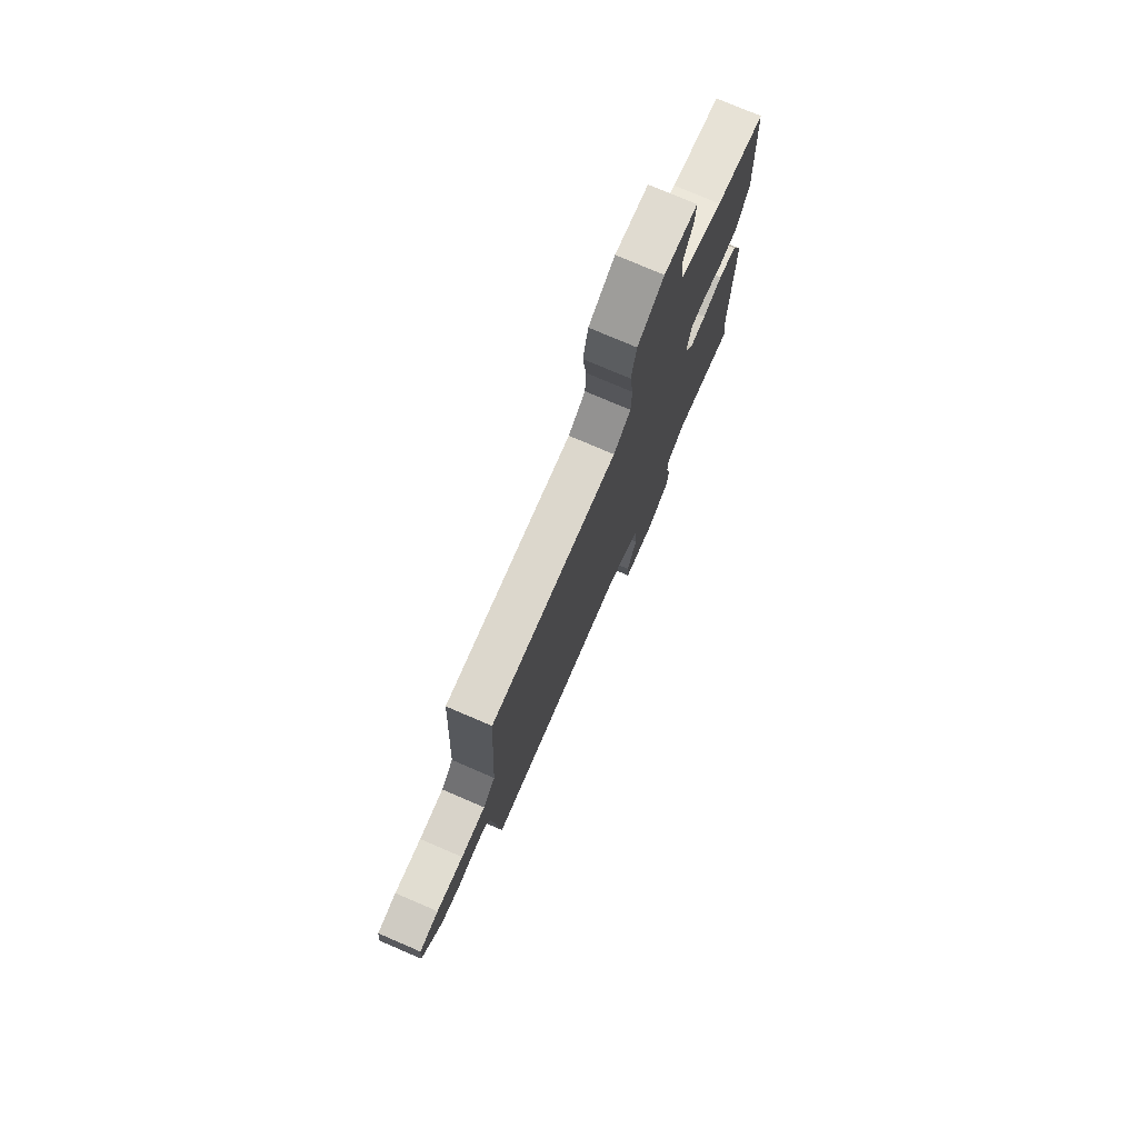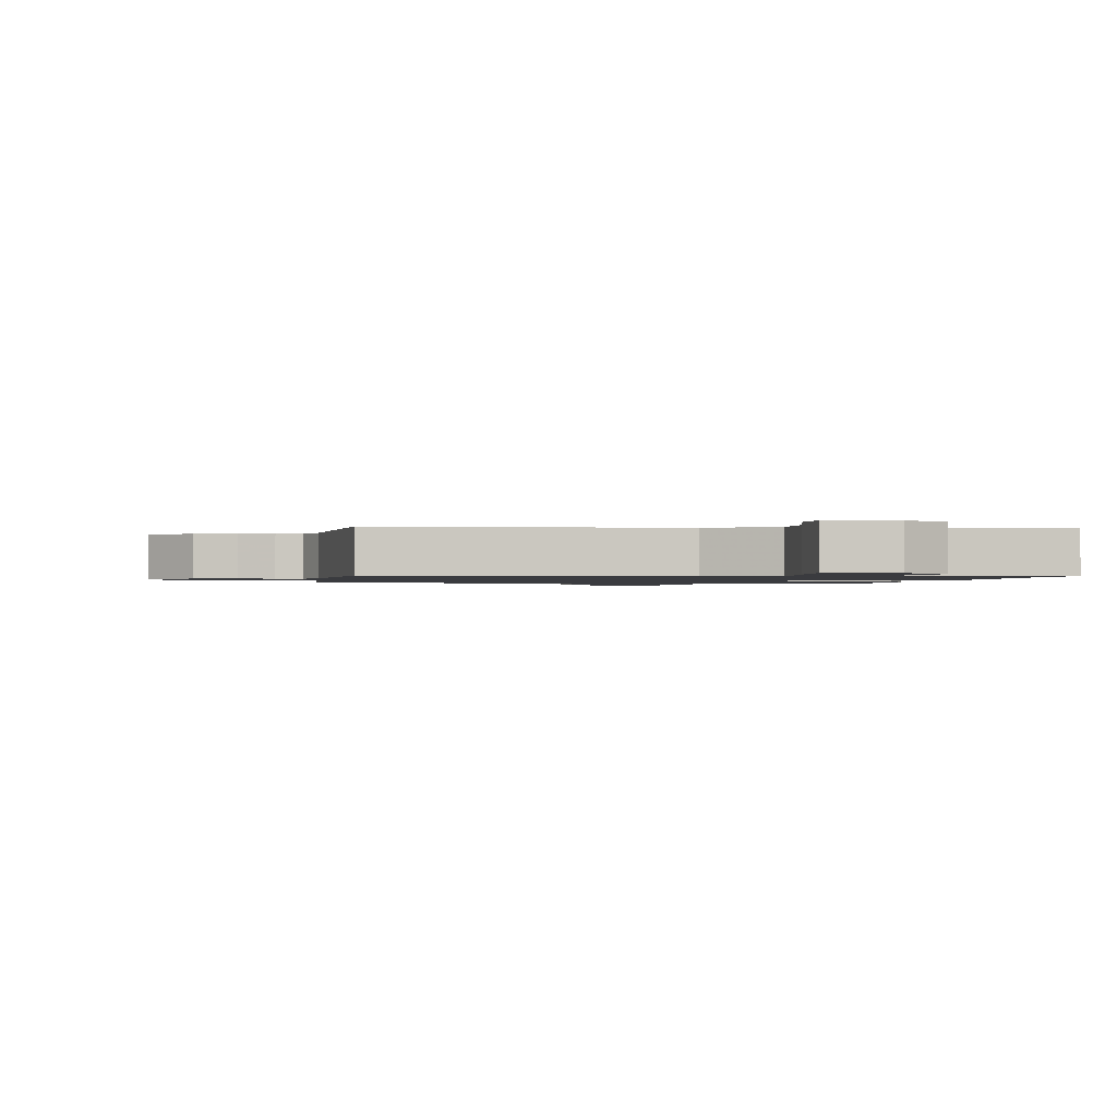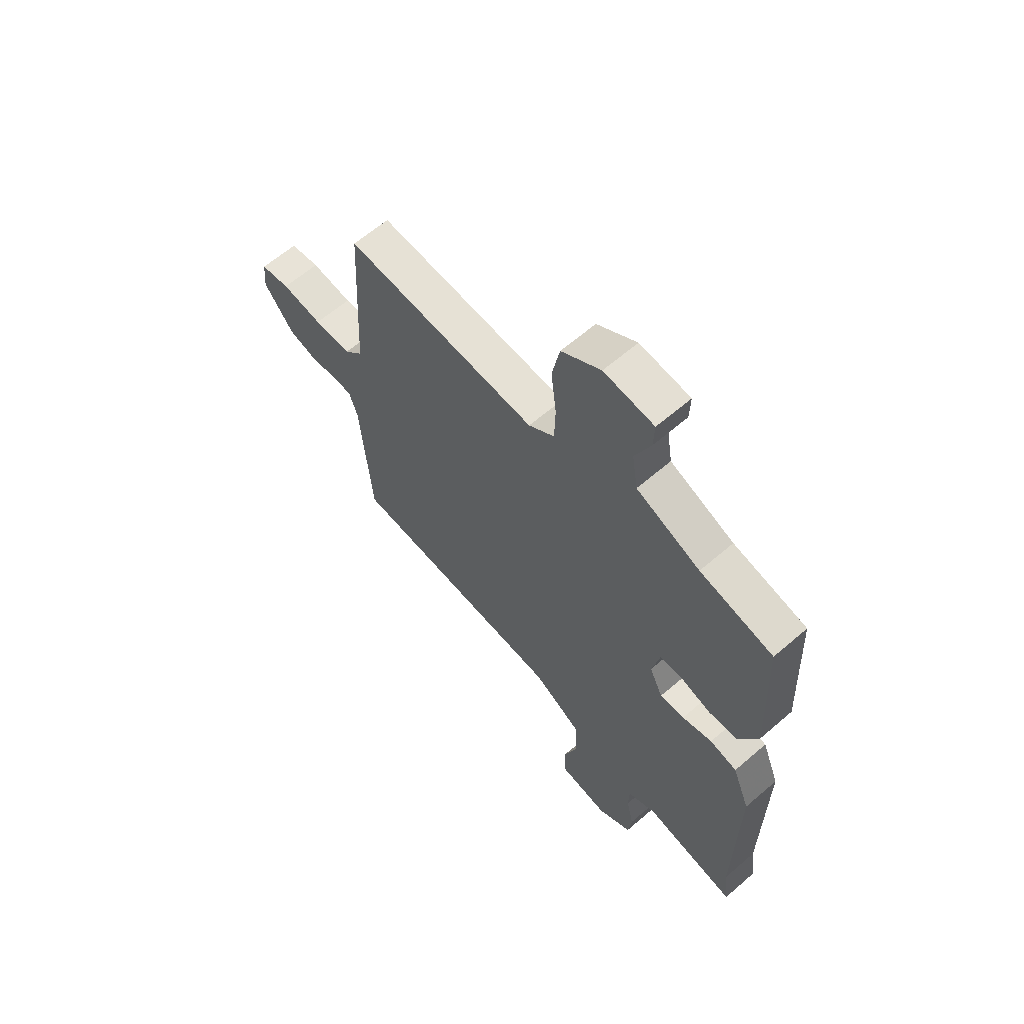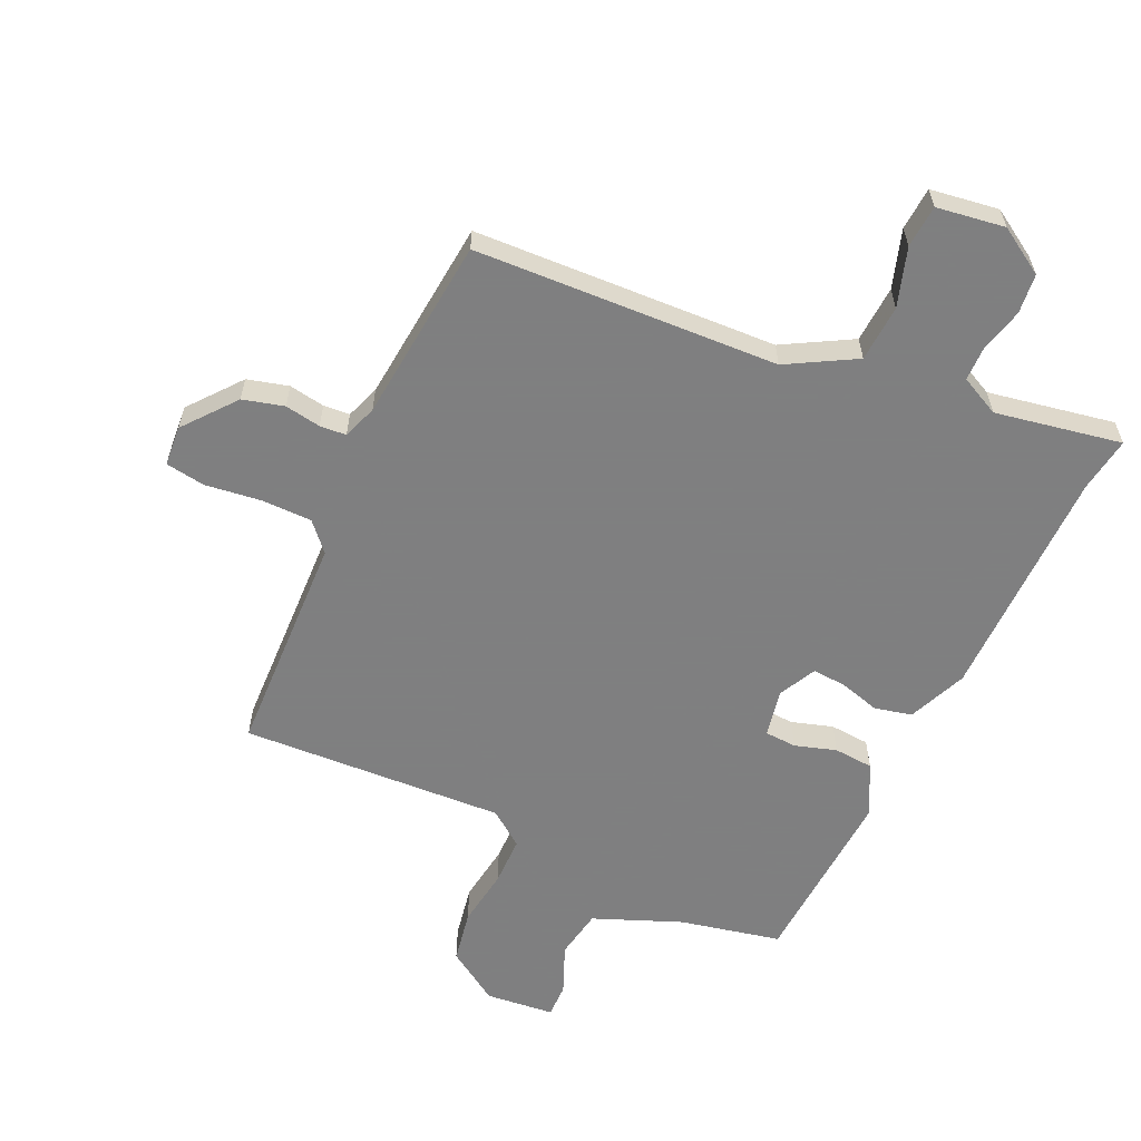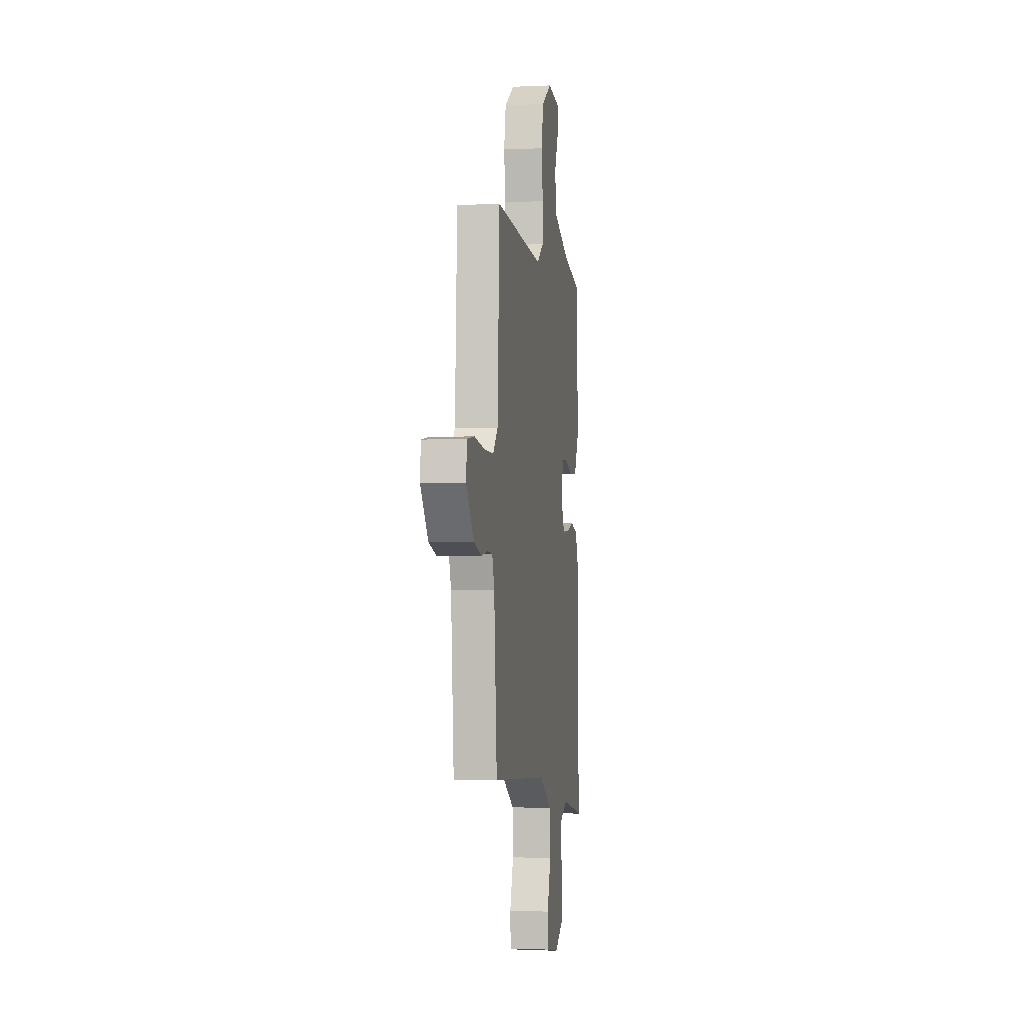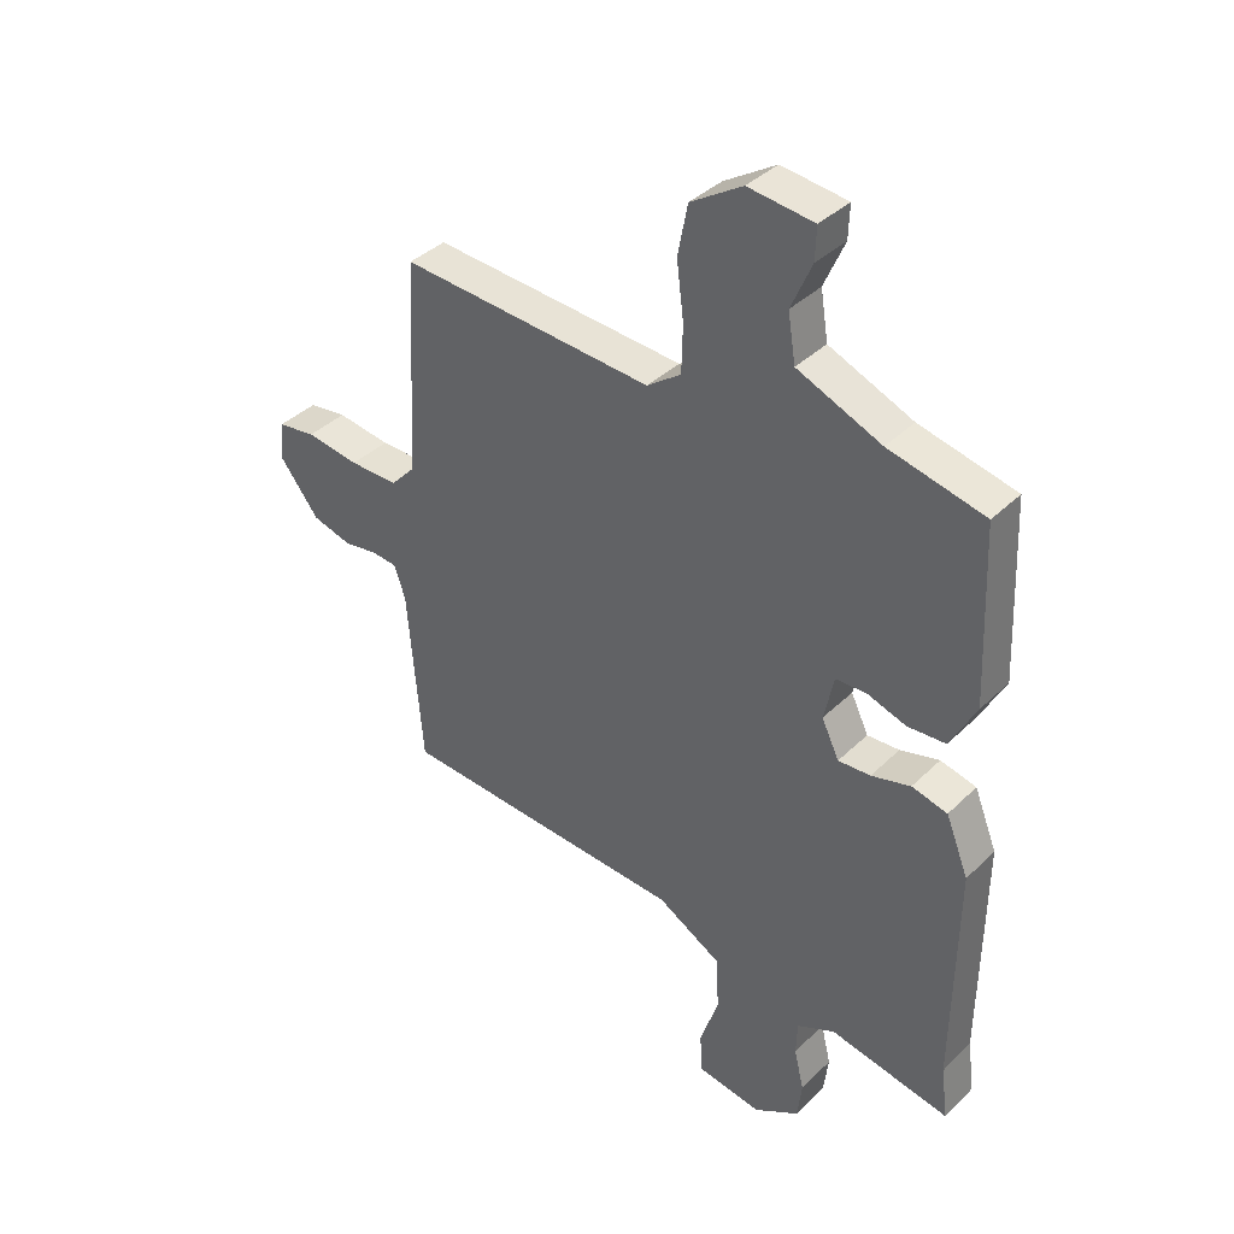
<metadata>
{"format":"obj","ext":"obj","renderer":"f3d","projection":"perspective","resolution":1024,"background":"white","views":[{"elev":76.8,"azim":113.2,"up":"+Z"},{"elev":-1.2,"azim":169.6,"up":"+Y"},{"elev":62.5,"azim":-131.2,"up":"+Z"},{"elev":-59.9,"azim":154.4,"up":"+Y"},{"elev":-2.6,"azim":99.0,"up":"+Z"},{"elev":38.1,"azim":-140.5,"up":"+Z"}]}
</metadata>
<code>
v -0.482 0.07 0.502
v -0.318 0.07 0.54
v -0.175 0.07 0.6
v -0.162 0.07 0.681
v -0.197 0.07 0.761
v -0.199 0.07 0.817
v -0.087 0.07 0.83
v 0.001 0.07 0.775
v 0.018 0.07 0.689
v 0.006 0.07 0.593
v 0.008 0.07 0.513
v 0.066 0.07 0.471
v 0.498 0.07 0.5
v 0.517 0.07 0.133
v 0.559 0.07 0.088
v 0.642 0.07 0.089
v 0.733 0.07 0.102
v 0.798 0.07 0.093
v 0.804 0.07 0.027
v 0.737 0.07 -0.059
v 0.67 0.07 -0.078
v 0.611 0.07 -0.069
v 0.568 0.07 -0.073
v 0.549 0.07 -0.129
v 0.524 0.07 -0.433
v 0.028 0.07 -0.463
v -0.082 0.07 -0.527
v -0.086 0.07 -0.62
v -0.054 0.07 -0.715
v -0.058 0.07 -0.785
v -0.169 0.07 -0.803
v -0.246 0.07 -0.757
v -0.254 0.07 -0.692
v -0.237 0.07 -0.622
v -0.239 0.07 -0.564
v -0.304 0.07 -0.533
v -0.51 0.07 -0.574
v -0.498 0.07 -0.484
v -0.502 0.07 -0.097
v -0.463 0.07 0
v -0.402 0.07 0.015
v -0.335 0.07 -0.003
v -0.28 0.07 -0.006
v -0.25 0.07 0.056
v -0.267 0.07 0.134
v -0.319 0.07 0.136
v -0.386 0.07 0.114
v -0.451 0.07 0.118
v -0.495 0.07 0.202
v -0.482 0 0.502
v -0.318 0 0.54
v -0.175 0 0.6
v -0.162 0 0.681
v -0.197 0 0.761
v -0.199 0 0.817
v -0.087 0 0.83
v 0.001 0 0.775
v 0.018 0 0.689
v 0.006 0 0.593
v 0.008 0 0.513
v 0.066 0 0.471
v 0.498 0 0.5
v 0.517 0 0.133
v 0.559 0 0.088
v 0.642 0 0.089
v 0.733 0 0.102
v 0.798 0 0.093
v 0.804 0 0.027
v 0.737 0 -0.059
v 0.67 0 -0.078
v 0.611 0 -0.069
v 0.568 0 -0.073
v 0.549 0 -0.129
v 0.524 0 -0.433
v 0.028 0 -0.463
v -0.082 0 -0.527
v -0.086 0 -0.62
v -0.054 0 -0.715
v -0.058 0 -0.785
v -0.169 0 -0.803
v -0.246 0 -0.757
v -0.254 0 -0.692
v -0.237 0 -0.622
v -0.239 0 -0.564
v -0.304 0 -0.533
v -0.51 0 -0.574
v -0.498 0 -0.484
v -0.502 0 -0.097
v -0.463 0 0
v -0.402 0 0.015
v -0.335 0 -0.003
v -0.28 0 -0.006
v -0.25 0 0.056
v -0.267 0 0.134
v -0.319 0 0.136
v -0.386 0 0.114
v -0.451 0 0.118
v -0.495 0 0.202
f 49 1 2
f 48 49 2
f 47 48 2
f 46 47 2
f 45 46 2 3
f 44 45 3
f 40 41 42
f 39 40 42
f 38 39 42
f 38 42 43
f 37 38 43
f 36 37 43
f 35 36 43 44
f 32 33 34
f 31 32 34
f 30 31 34
f 29 30 34
f 28 29 34
f 44 3 4
f 35 44 4
f 34 35 4
f 28 34 4
f 27 28 4
f 24 25 26
f 26 27 4
f 24 26 4
f 23 24 4
f 20 21 22
f 19 20 22
f 18 19 22
f 17 18 22
f 16 17 22
f 15 16 22 23
f 12 13 14
f 14 15 23
f 12 14 23
f 11 12 23
f 8 9 10
f 7 8 10
f 6 7 10
f 5 6 10
f 4 5 10
f 4 10 11
f 4 11 23
f 51 50 98
f 51 98 97
f 51 97 96
f 51 96 95
f 52 51 95 94
f 52 94 93
f 91 90 89
f 91 89 88
f 91 88 87
f 92 91 87
f 92 87 86
f 92 86 85
f 93 92 85 84
f 83 82 81
f 83 81 80
f 83 80 79
f 83 79 78
f 83 78 77
f 53 52 93
f 53 93 84
f 53 84 83
f 53 83 77
f 53 77 76
f 75 74 73
f 53 76 75
f 53 75 73
f 53 73 72
f 71 70 69
f 71 69 68
f 71 68 67
f 71 67 66
f 71 66 65
f 72 71 65 64
f 63 62 61
f 72 64 63
f 72 63 61
f 72 61 60
f 59 58 57
f 59 57 56
f 59 56 55
f 59 55 54
f 59 54 53
f 60 59 53
f 72 60 53
f 1 50 51 2
f 2 51 52 3
f 3 52 53 4
f 4 53 54 5
f 5 54 55 6
f 6 55 56 7
f 7 56 57 8
f 8 57 58 9
f 9 58 59 10
f 10 59 60 11
f 11 60 61 12
f 12 61 62 13
f 13 62 63 14
f 14 63 64 15
f 15 64 65 16
f 16 65 66 17
f 17 66 67 18
f 18 67 68 19
f 19 68 69 20
f 20 69 70 21
f 21 70 71 22
f 22 71 72 23
f 23 72 73 24
f 24 73 74 25
f 25 74 75 26
f 26 75 76 27
f 27 76 77 28
f 28 77 78 29
f 29 78 79 30
f 30 79 80 31
f 31 80 81 32
f 32 81 82 33
f 33 82 83 34
f 34 83 84 35
f 35 84 85 36
f 36 85 86 37
f 37 86 87 38
f 38 87 88 39
f 39 88 89 40
f 40 89 90 41
f 41 90 91 42
f 42 91 92 43
f 43 92 93 44
f 44 93 94 45
f 45 94 95 46
f 46 95 96 47
f 47 96 97 48
f 48 97 98 49
f 49 98 50 1

</code>
